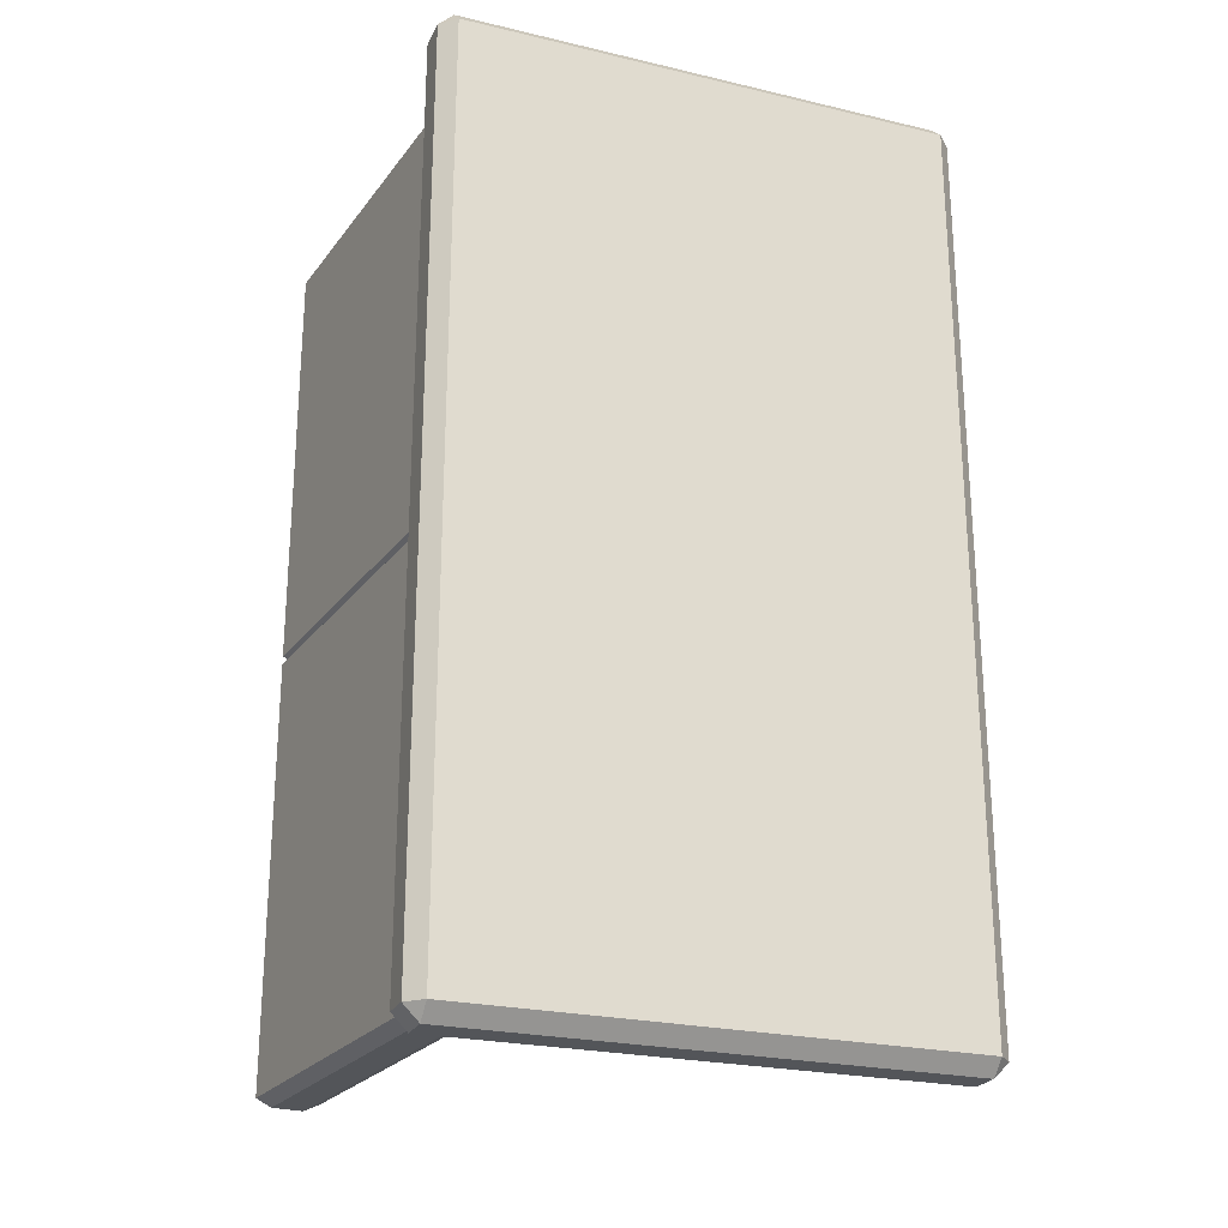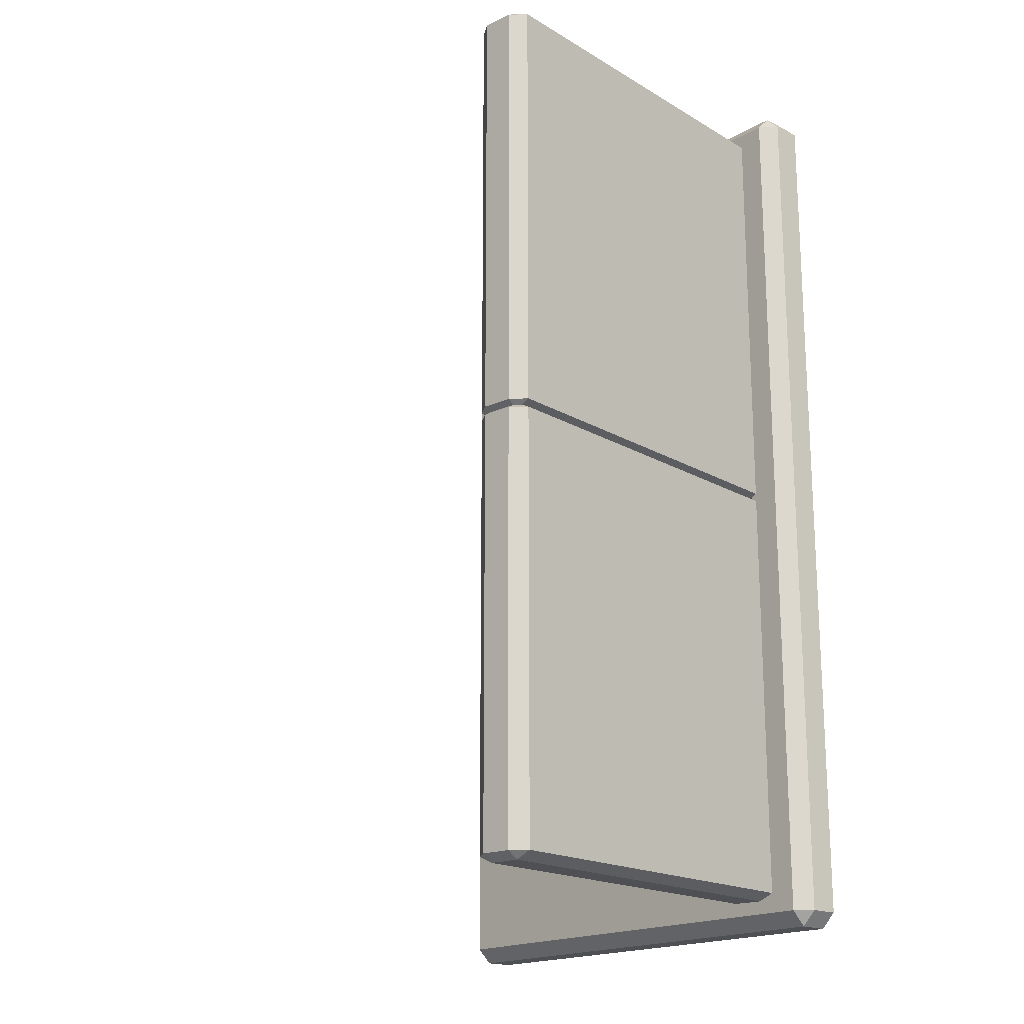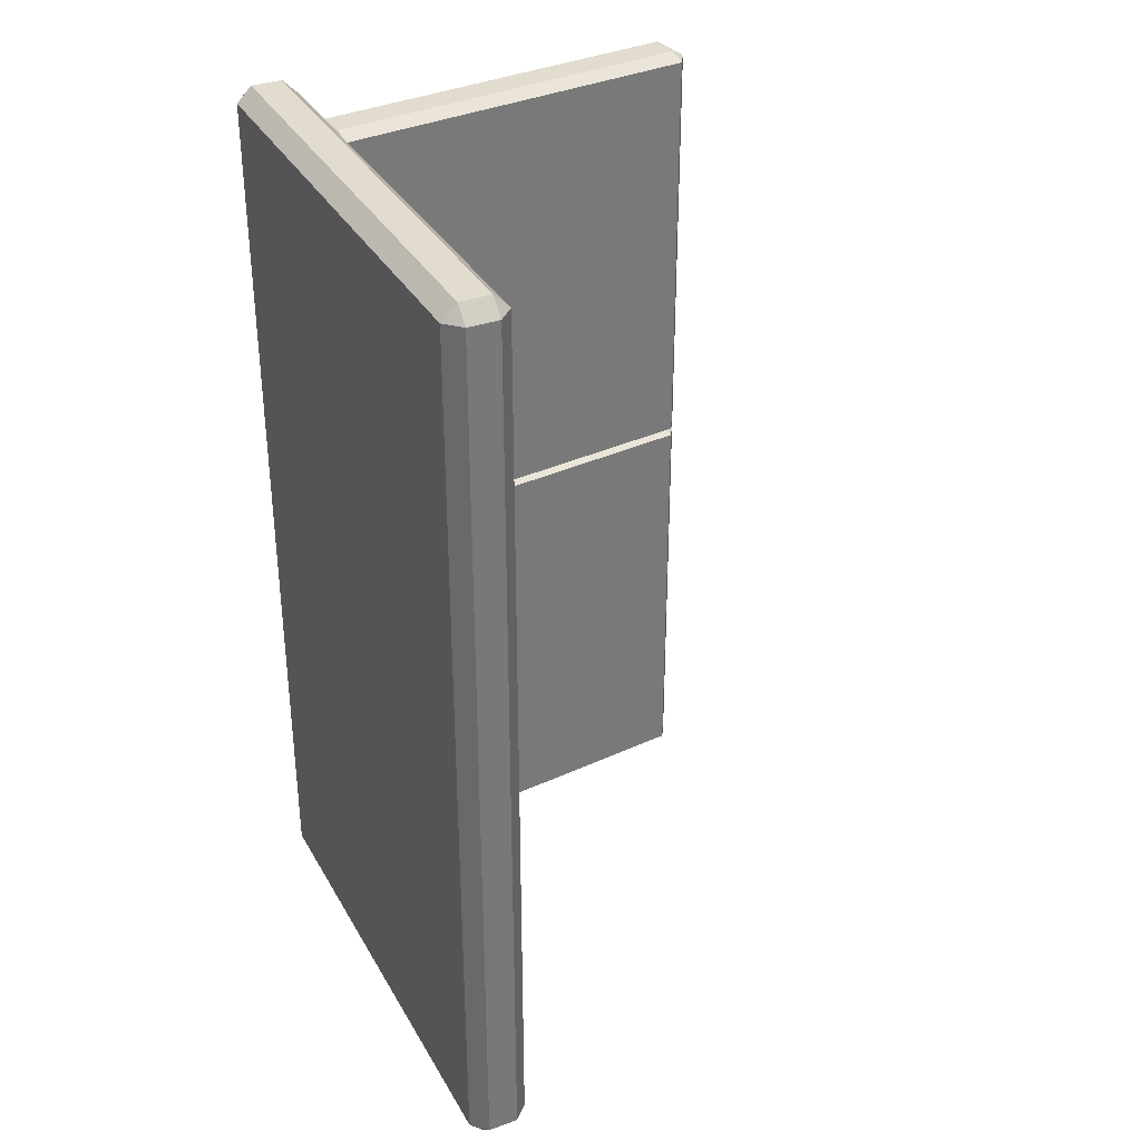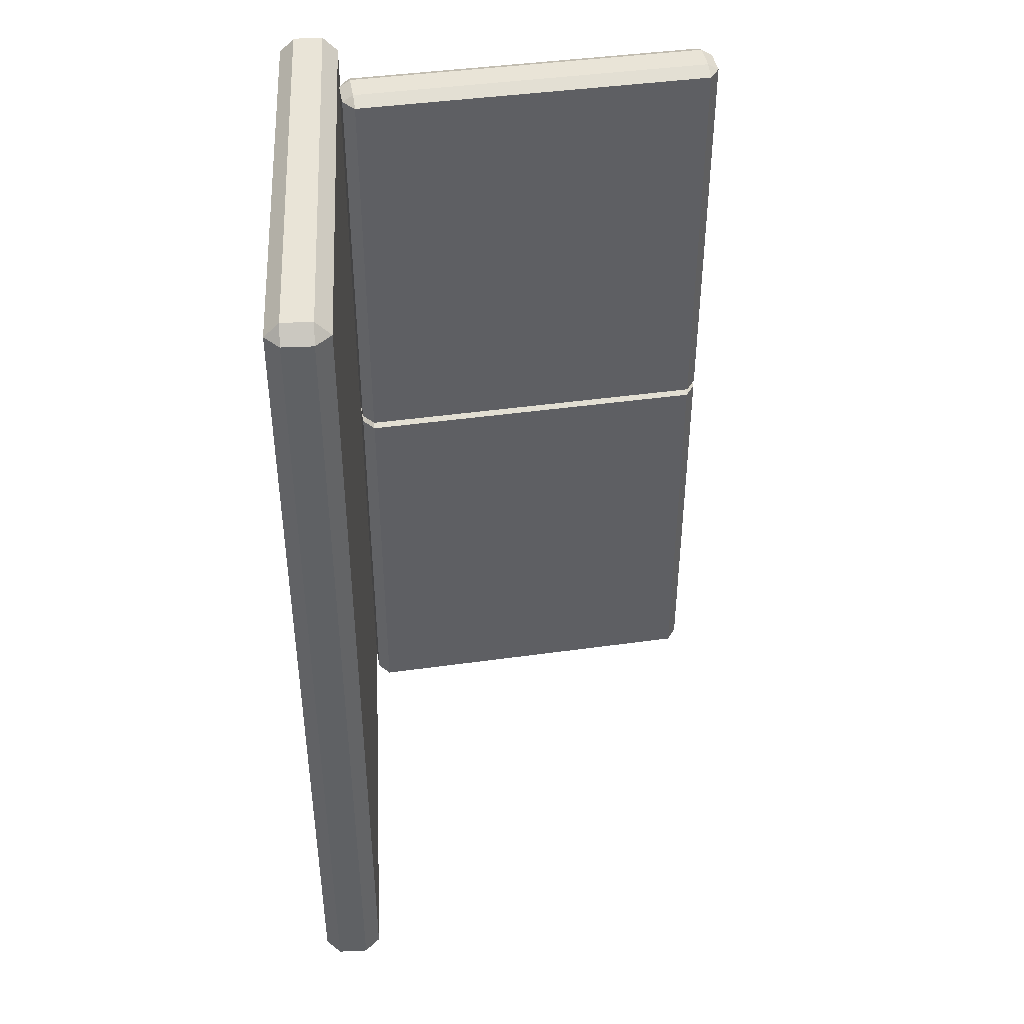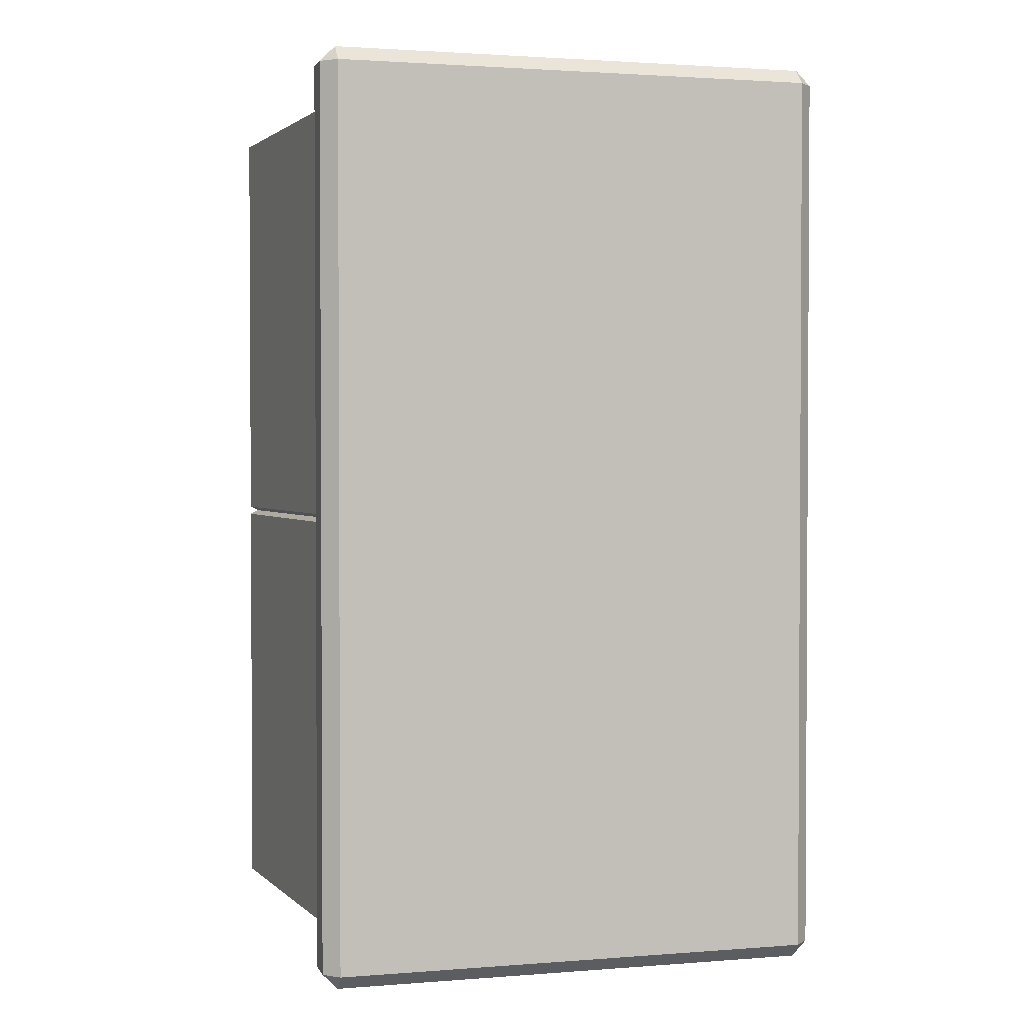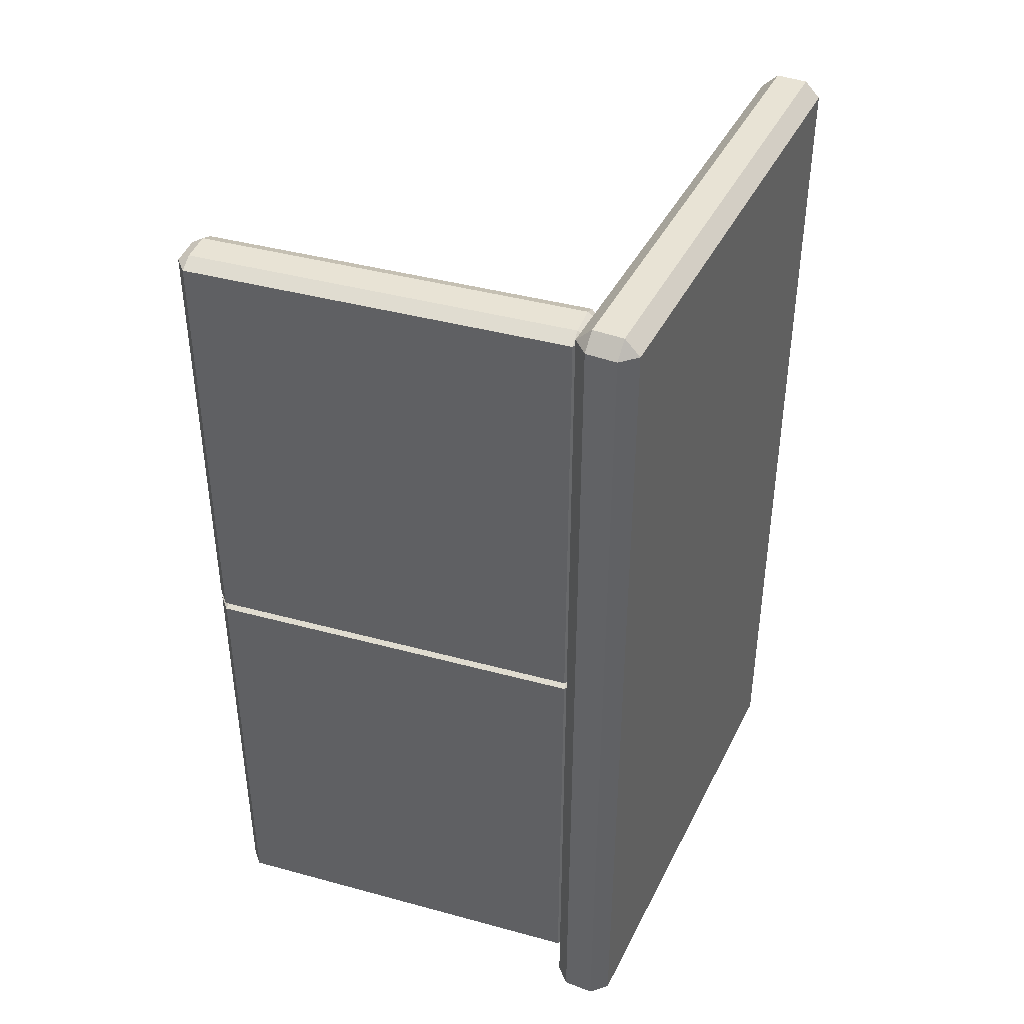
<metadata>
{"format":"obj","ext":"obj","renderer":"f3d","projection":"perspective","resolution":1024,"background":"white","views":[{"elev":-24.2,"azim":-21.3,"up":"+Z"},{"elev":-18.5,"azim":-131.9,"up":"+Z"},{"elev":34.1,"azim":64.3,"up":"+Z"},{"elev":42.9,"azim":86.9,"up":"+Z"},{"elev":1.9,"azim":-15.5,"up":"+Z"},{"elev":41.1,"azim":-65.3,"up":"+Z"}]}
</metadata>
<code>
g default
v -3.409 1.853 4.828
v -3.409 1.952 4.927
v -3.508 1.952 4.828
v -0.1248 1.952 4.828
v -0.224 1.952 4.927
v -0.224 1.853 4.828
v -3.508 2.15 4.828
v -3.409 2.15 4.927
v -3.409 2.249 4.828
v -0.224 2.249 4.828
v -0.224 2.15 4.927
v -0.1248 2.15 4.828
v -3.508 2.15 -1.052
v -3.409 2.249 -1.052
v -3.409 2.15 -1.151
v -0.224 2.15 -1.151
v -0.224 2.249 -1.052
v -0.1248 2.15 -1.052
v -3.508 1.952 -1.052
v -3.409 1.952 -1.151
v -3.409 1.853 -1.052
v -0.224 1.853 -1.052
v -0.224 1.952 -1.151
v -0.1248 1.952 -1.052
v -2.893 2.361 1.845
v -2.992 2.35 1.891
v -2.983 2.273 1.845
v -3.274 4.877 1.845
v -3.265 4.8 1.891
v -3.167 4.811 1.845
v -3.18 2.251 1.845
v -3.189 2.328 1.891
v -3.287 2.317 1.845
v -3.561 4.767 1.845
v -3.462 4.778 1.891
v -3.471 4.855 1.845
v -3.18 2.251 -0.9321
v -3.287 2.317 -0.9321
v -3.189 2.328 -0.9789
v -3.462 4.778 -0.9789
v -3.561 4.767 -0.9321
v -3.471 4.855 -0.9321
v -2.983 2.273 -0.9321
v -2.992 2.35 -0.9789
v -2.893 2.361 -0.9321
v -3.167 4.811 -0.9321
v -3.265 4.8 -0.9789
v -3.274 4.877 -0.9321
v -2.893 2.361 4.676
v -2.992 2.35 4.723
v -2.983 2.273 4.676
v -3.274 4.877 4.676
v -3.265 4.8 4.723
v -3.167 4.811 4.676
v -3.18 2.251 4.676
v -3.189 2.328 4.723
v -3.287 2.317 4.676
v -3.561 4.767 4.676
v -3.462 4.778 4.723
v -3.471 4.855 4.676
v -3.18 2.251 1.9
v -3.287 2.317 1.9
v -3.189 2.328 1.853
v -3.462 4.778 1.853
v -3.561 4.767 1.9
v -3.471 4.855 1.9
v -2.983 2.273 1.9
v -2.992 2.35 1.853
v -2.893 2.361 1.9
v -3.167 4.811 1.9
v -3.265 4.8 1.853
v -3.274 4.877 1.9
g Cojines:group5_pasted__pCube1
f 1 3 19 21
f 2 1 6 5
f 3 2 8 7
f 4 6 22 24
f 5 4 12 11
f 7 9 14 13
f 9 8 11 10
f 10 12 18 17
f 13 15 20 19
f 15 14 17 16
f 16 18 24 23
f 21 20 23 22
f 2 5 11 8
f 9 10 17 14
f 15 16 23 20
f 21 22 6 1
f 4 24 18 12
f 19 3 7 13
f 1 2 3
f 4 5 6
f 7 8 9
f 10 11 12
f 13 14 15
f 16 17 18
f 19 20 21
f 22 23 24
f 25 27 43 45
f 26 25 30 29
f 27 26 32 31
f 28 30 46 48
f 29 28 36 35
f 31 33 38 37
f 33 32 35 34
f 34 36 42 41
f 37 39 44 43
f 39 38 41 40
f 40 42 48 47
f 45 44 47 46
f 26 29 35 32
f 33 34 41 38
f 39 40 47 44
f 45 46 30 25
f 28 48 42 36
f 43 27 31 37
f 25 26 27
f 28 29 30
f 31 32 33
f 34 35 36
f 37 38 39
f 40 41 42
f 43 44 45
f 46 47 48
f 49 51 67 69
f 50 49 54 53
f 51 50 56 55
f 52 54 70 72
f 53 52 60 59
f 55 57 62 61
f 57 56 59 58
f 58 60 66 65
f 61 63 68 67
f 63 62 65 64
f 64 66 72 71
f 69 68 71 70
f 50 53 59 56
f 57 58 65 62
f 63 64 71 68
f 69 70 54 49
f 52 72 66 60
f 67 51 55 61
f 49 50 51
f 52 53 54
f 55 56 57
f 58 59 60
f 61 62 63
f 64 65 66
f 67 68 69
f 70 71 72

</code>
